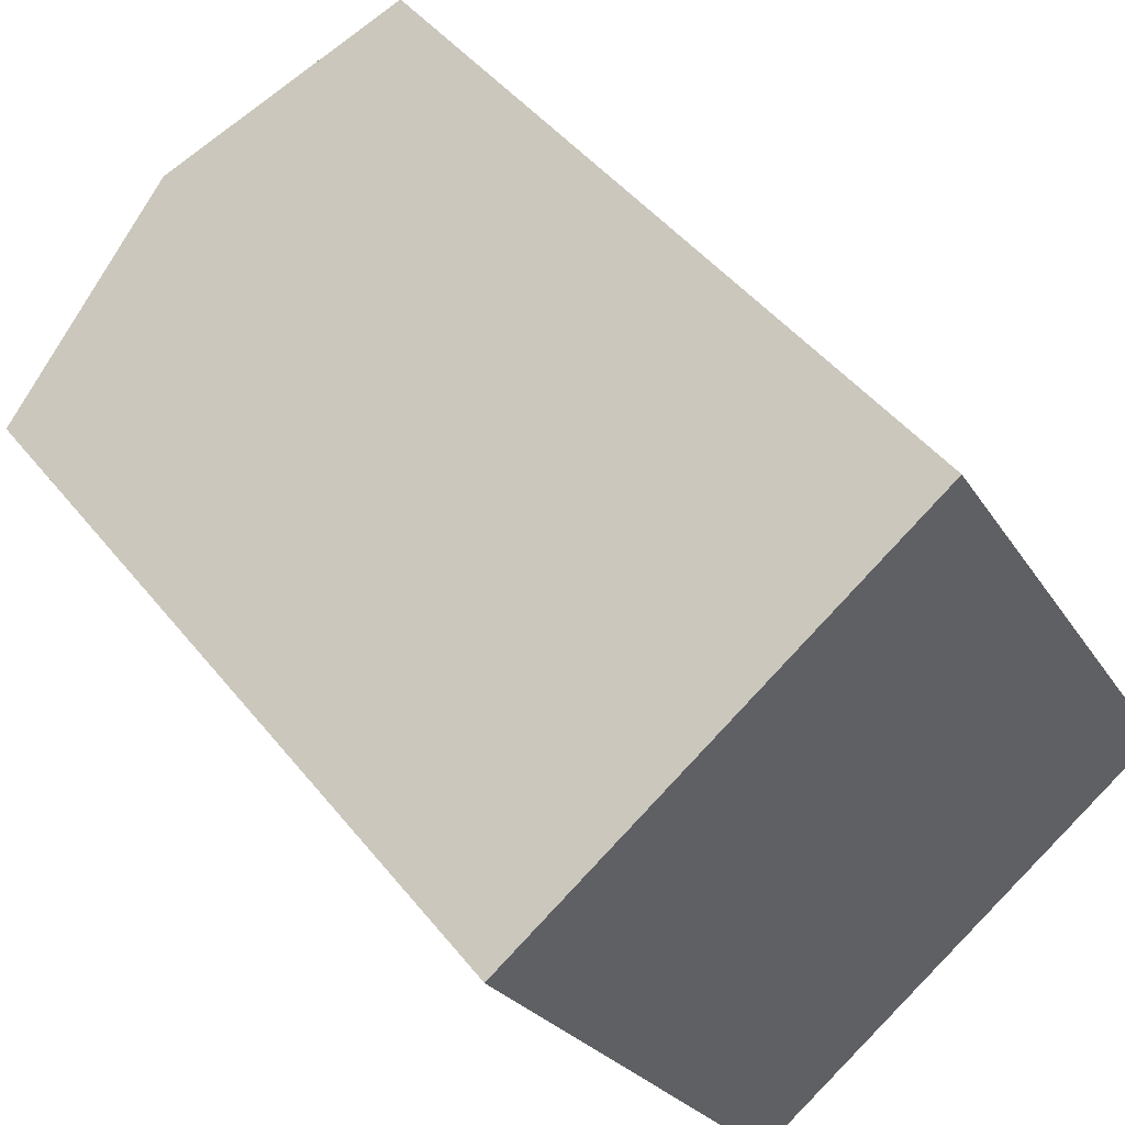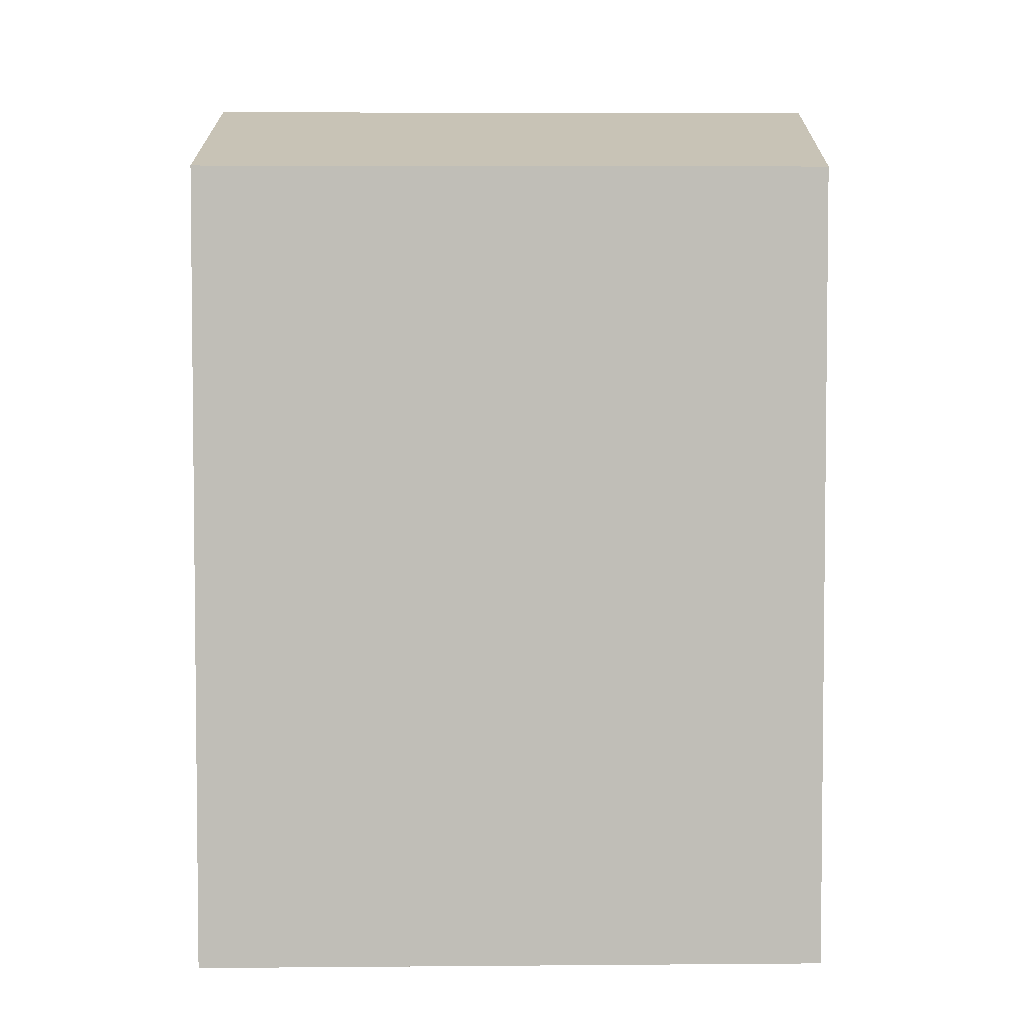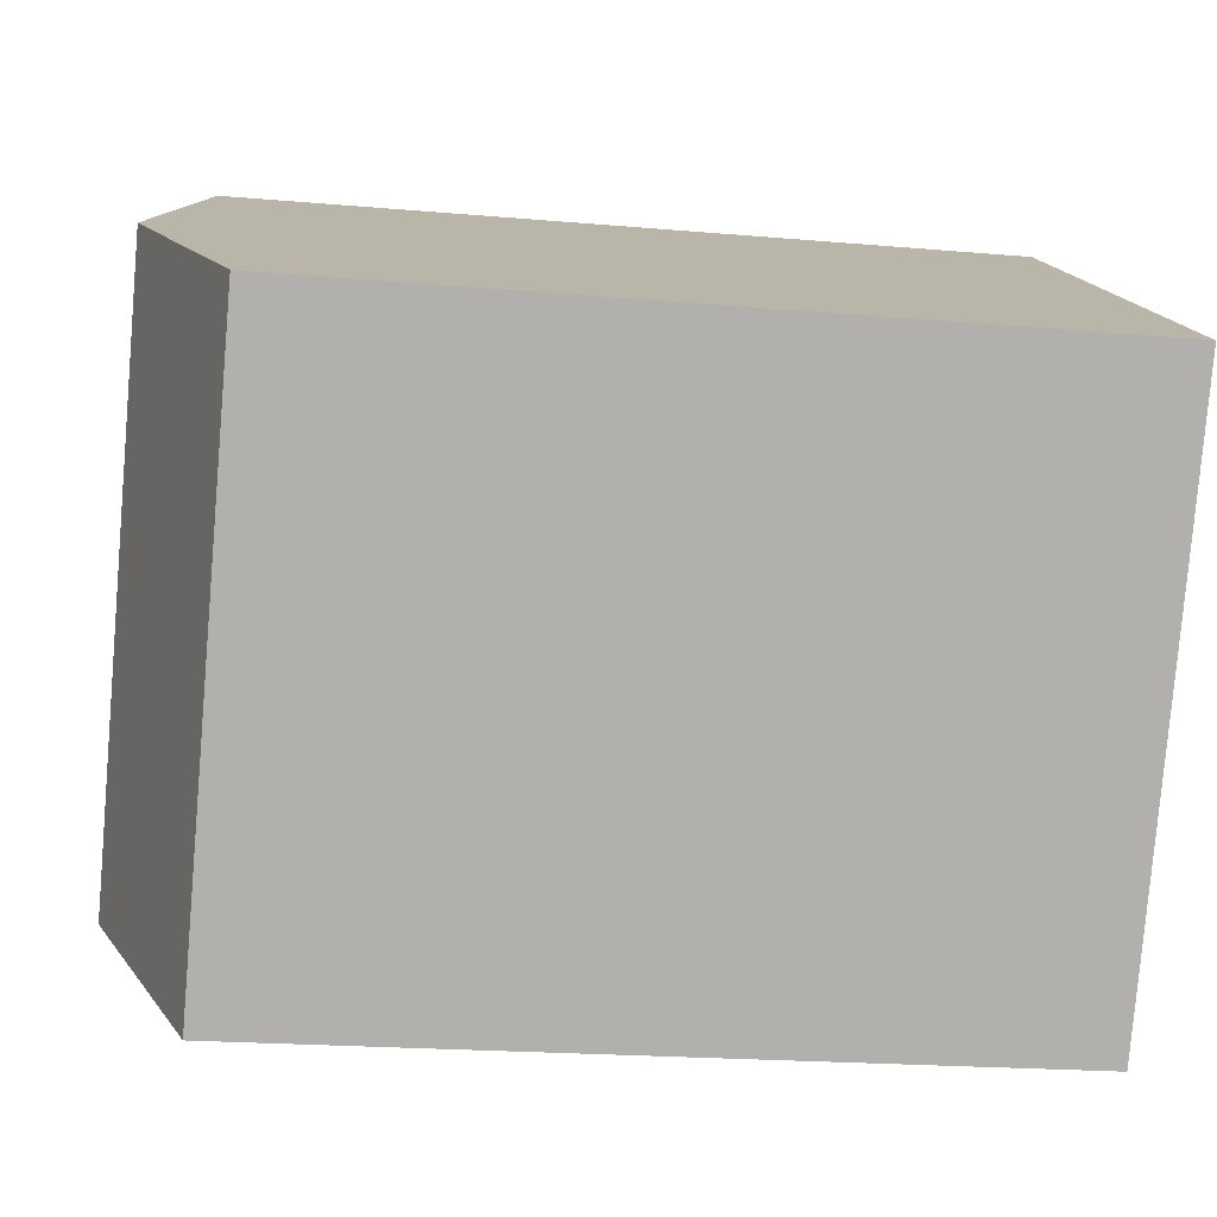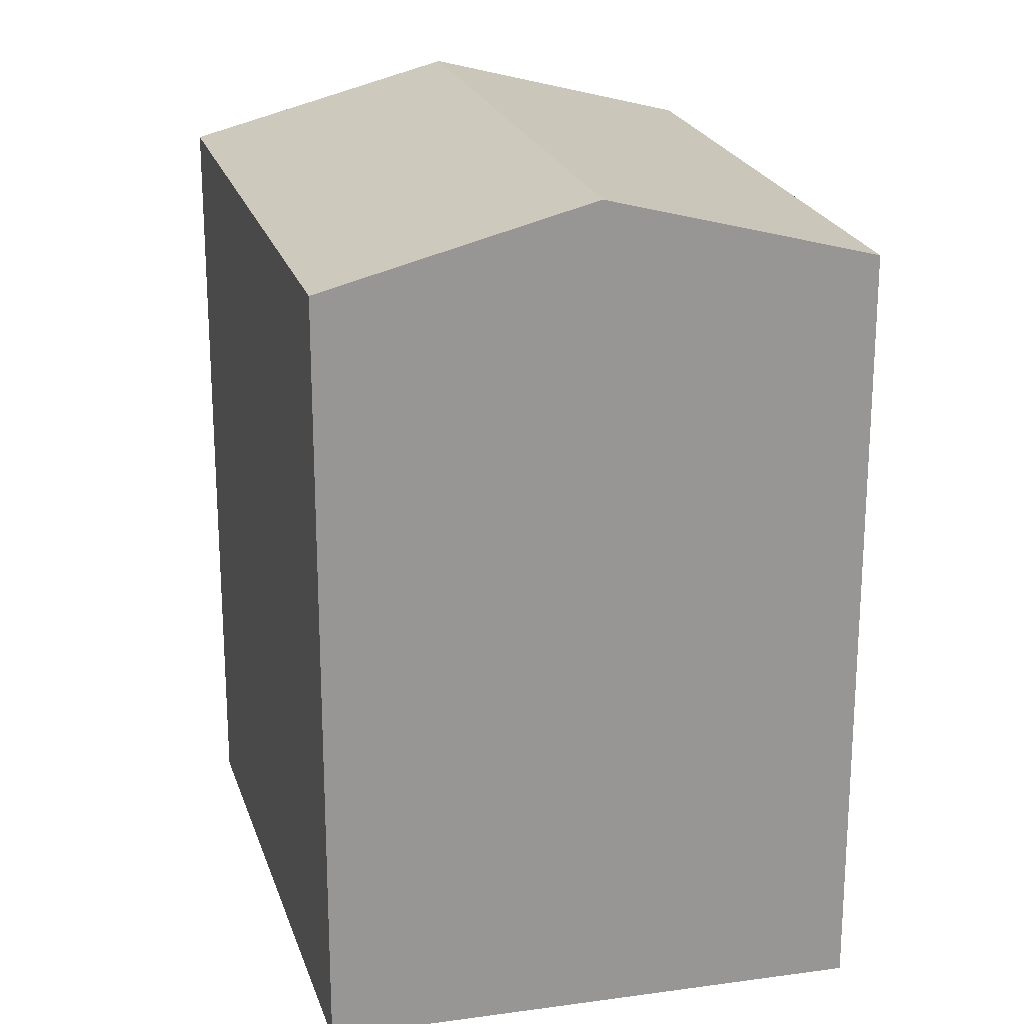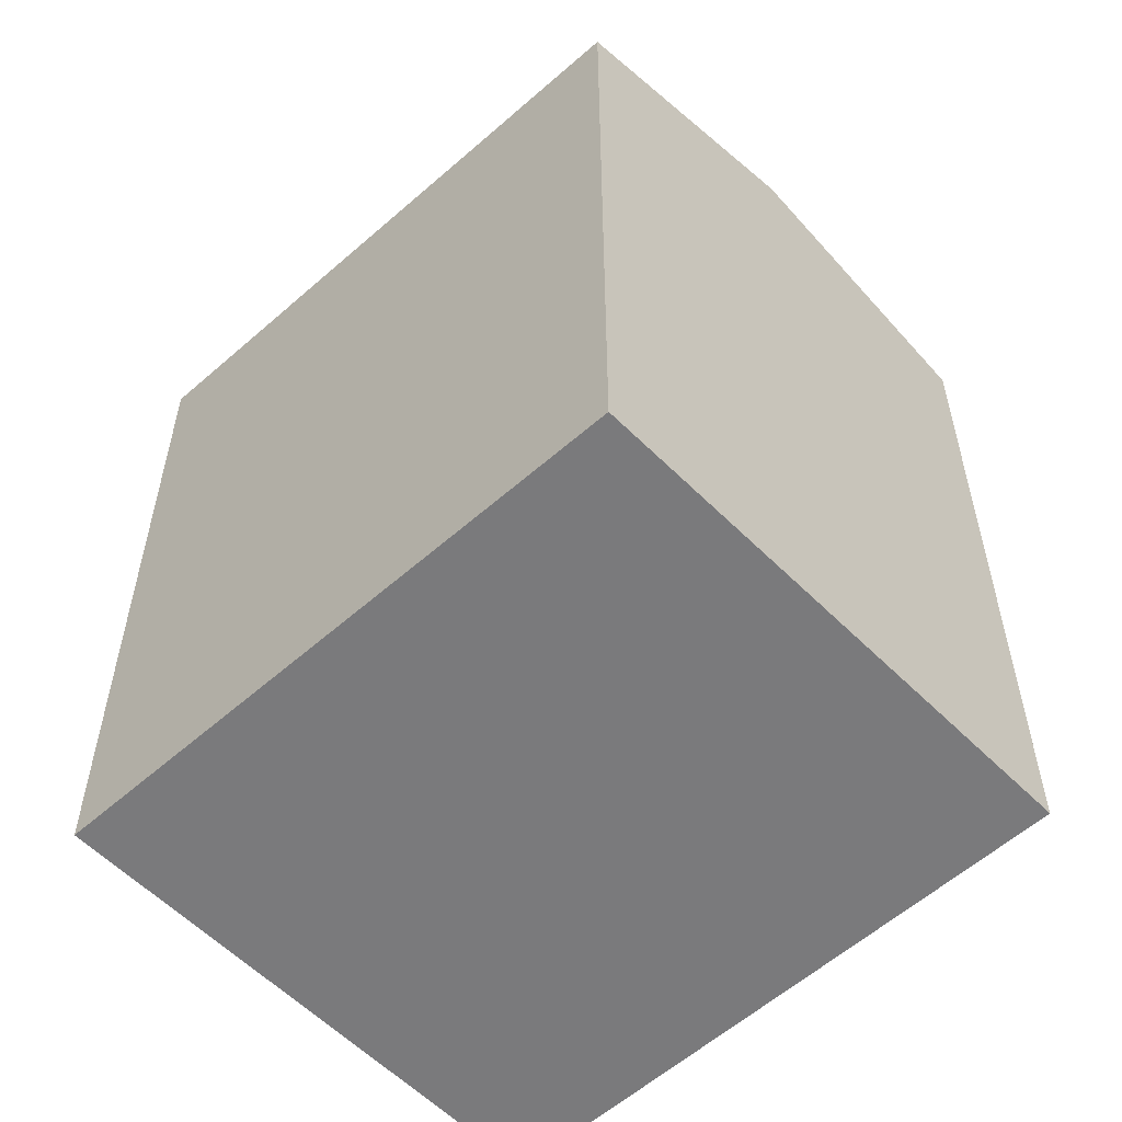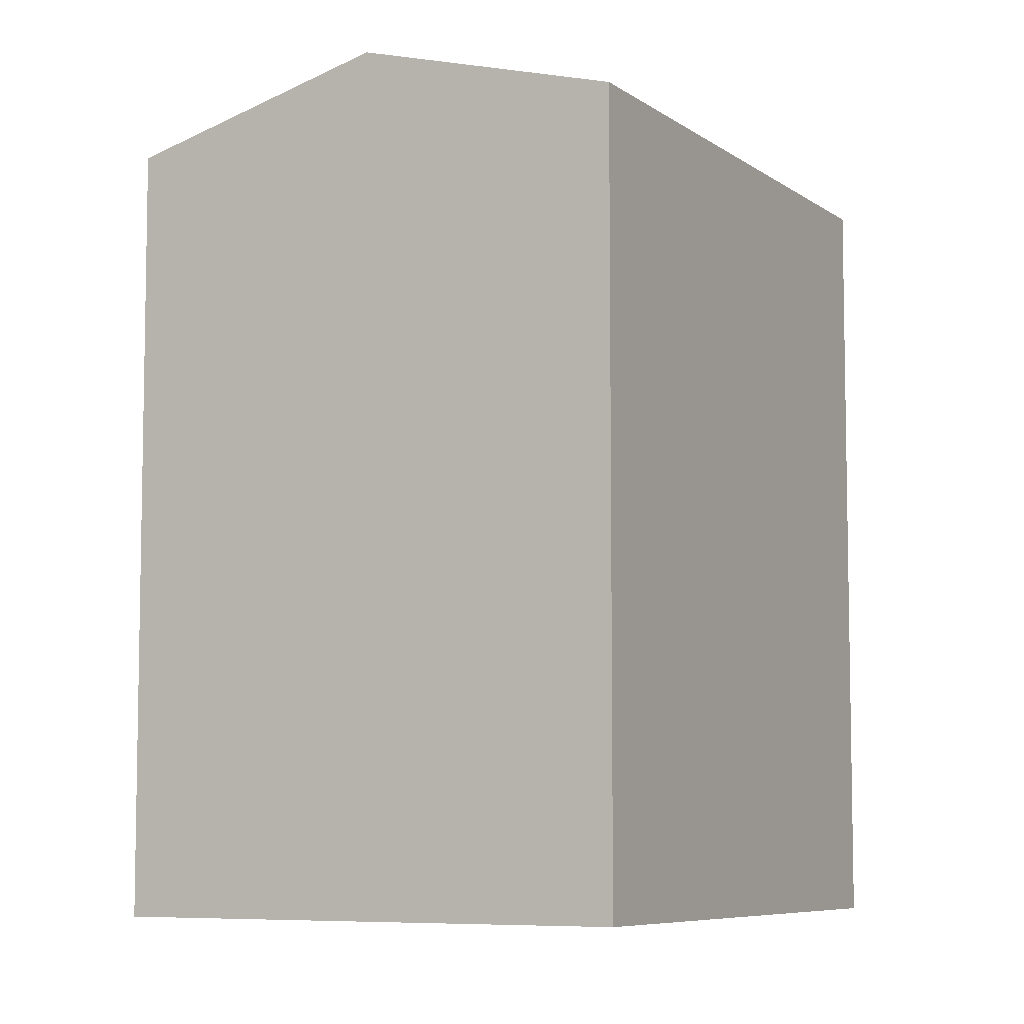
<metadata>
{"format":"obj","ext":"obj","renderer":"f3d","projection":"perspective","resolution":1024,"background":"white","views":[{"elev":45.9,"azim":-36.0,"up":"+Z"},{"elev":4.6,"azim":57.6,"up":"+Y"},{"elev":-19.5,"azim":-99.5,"up":"+Z"},{"elev":22.2,"azim":133.7,"up":"+Y"},{"elev":-58.2,"azim":101.6,"up":"+Y"},{"elev":-7.1,"azim":177.4,"up":"+Y"}]}
</metadata>
<code>
v  0 0 0
v  16.47 3.059e-16 -4.995
v  9.778 -3.837e-16 6.267
v  6.688 6.896e-16 -11.26
v  9.778 16.7 6.266
v  0.0003569 16.7 -0.0005286
v  4.889 18.22 3.133
v  6.688 16.7 -11.26
v  16.47 16.7 -4.996
v  11.58 18.22 -8.129
g defaultobject
f 1 2 3
f 2 1 4
f 5 1 3
f 1 5 6
f 6 5 7
f 6 4 1
f 4 6 8
f 8 2 4
f 2 8 9
f 9 8 10
f 2 5 3
f 5 2 9
f 10 6 7
f 6 10 8
f 9 7 5
f 7 9 10

</code>
